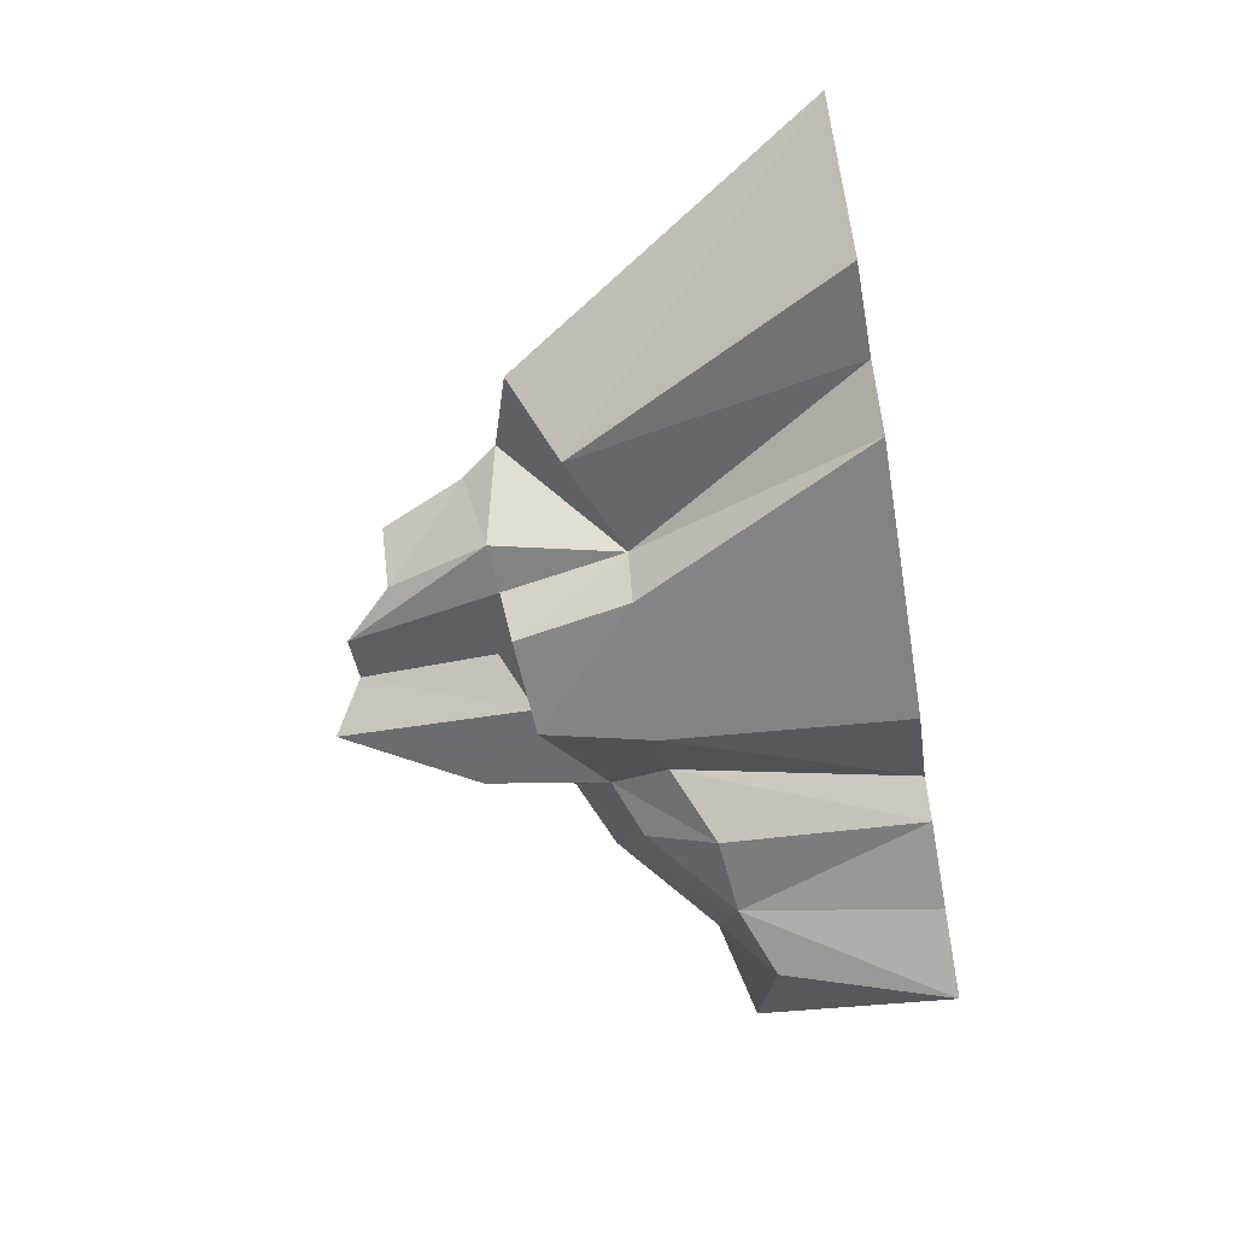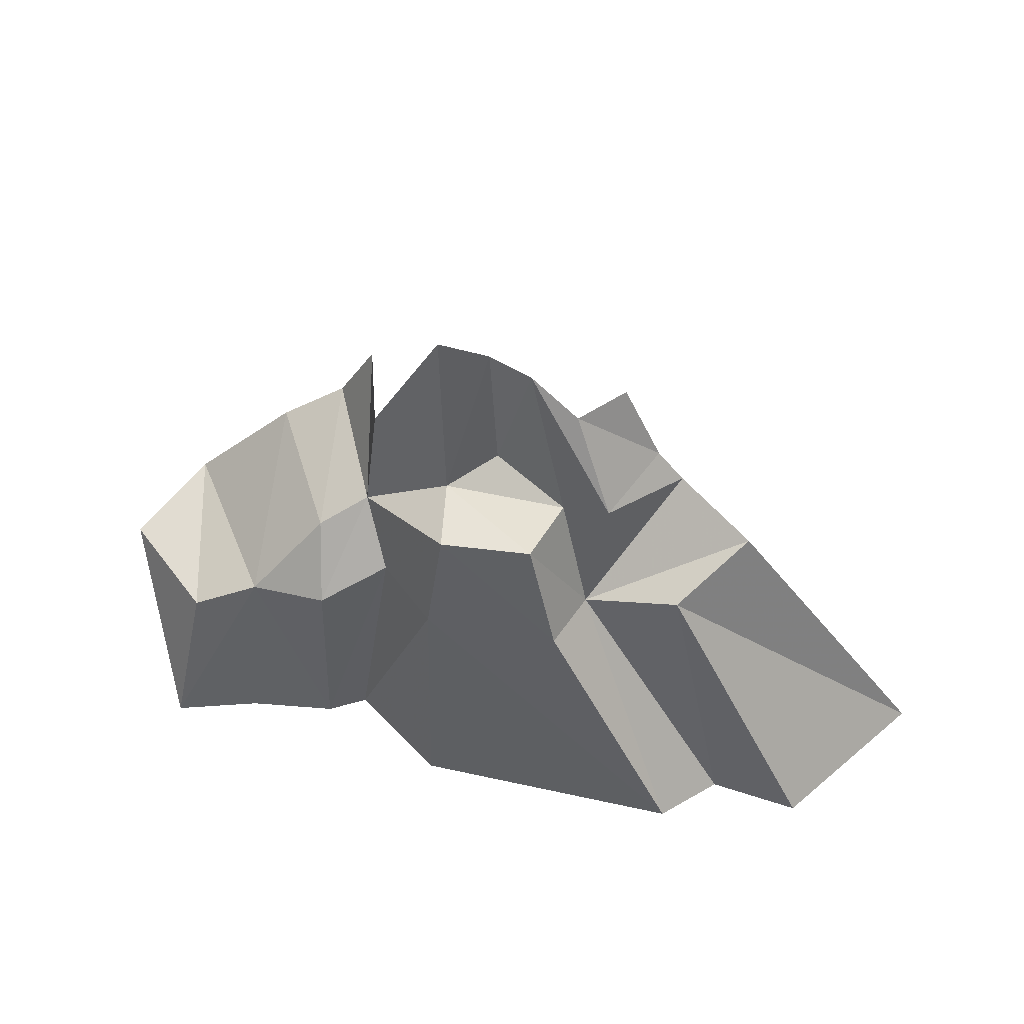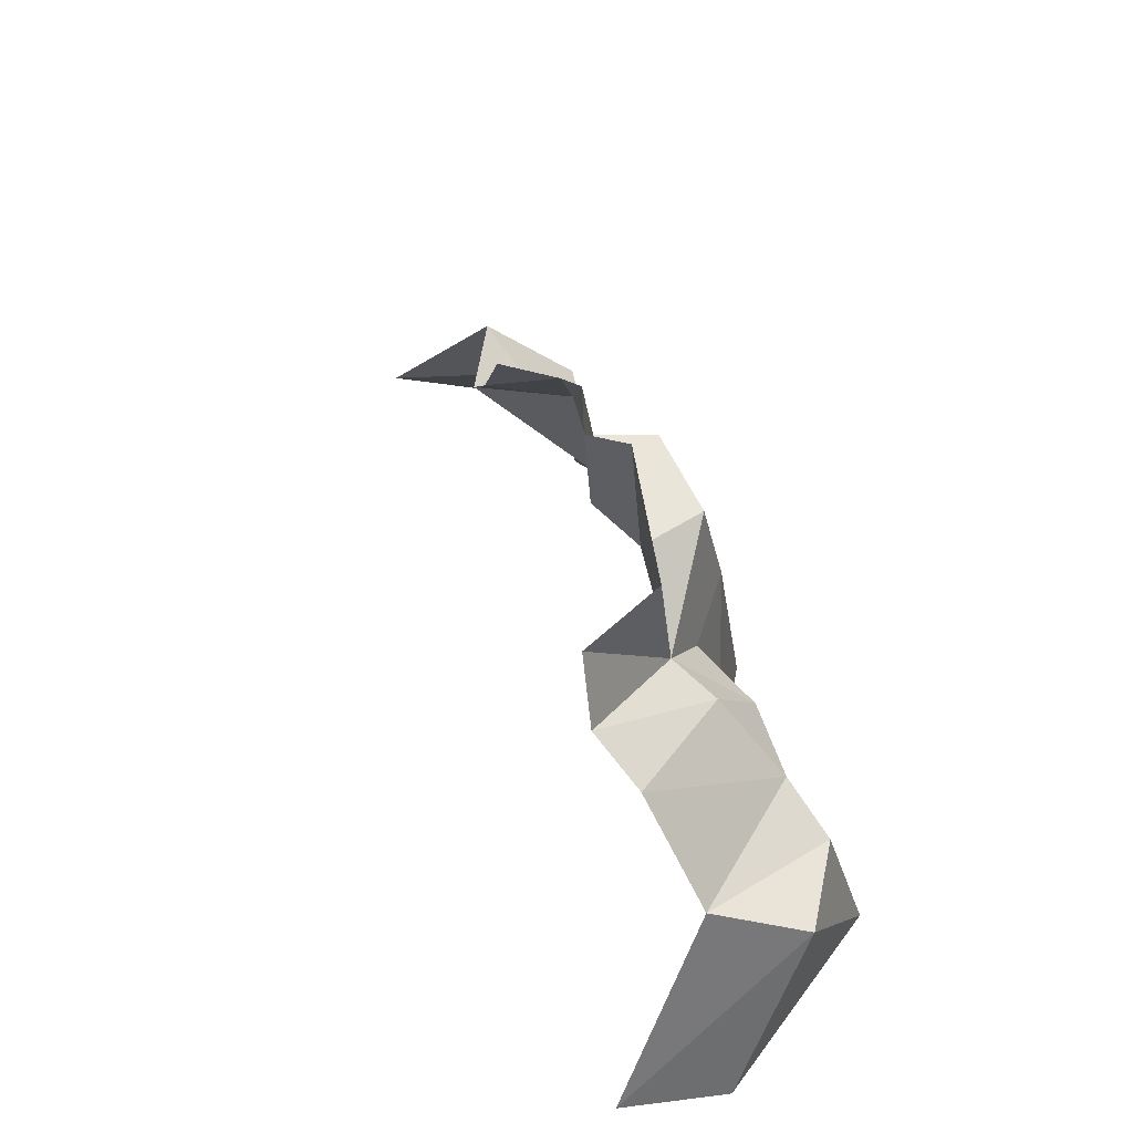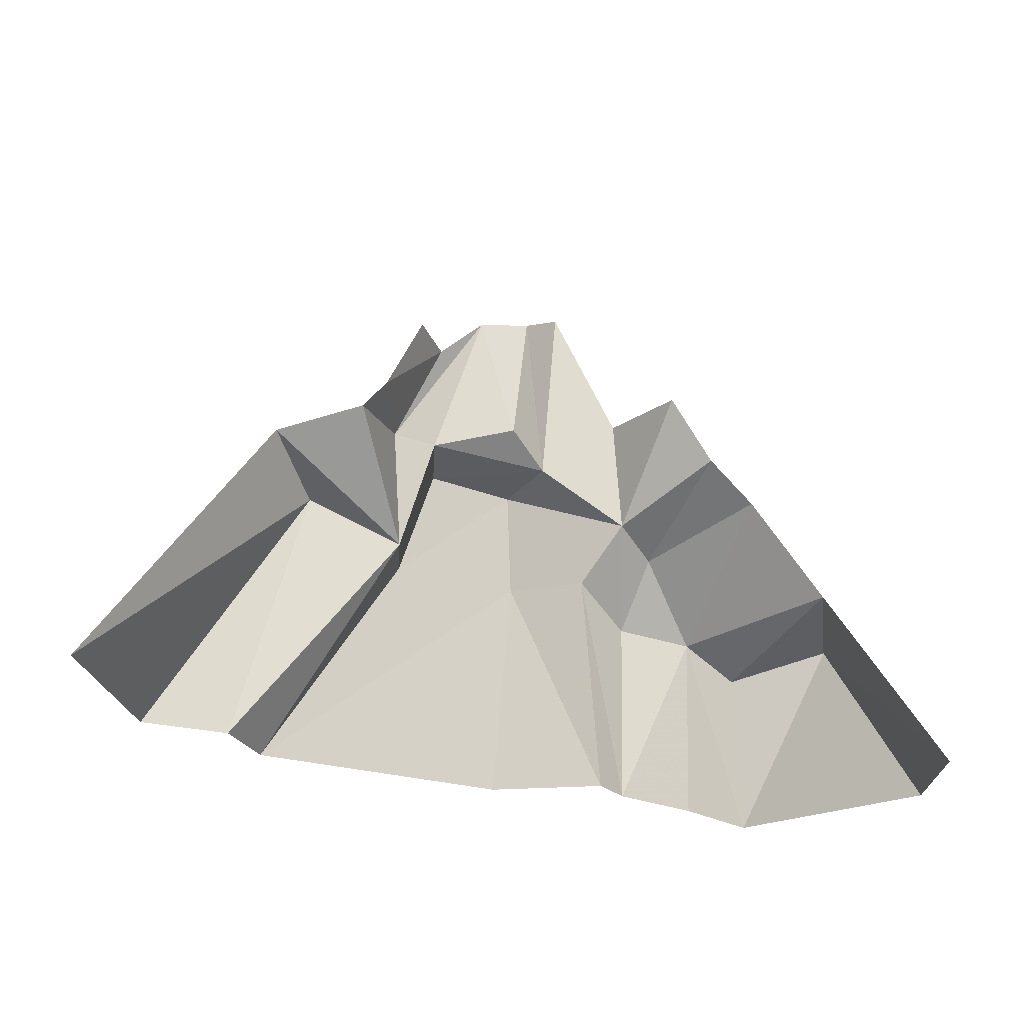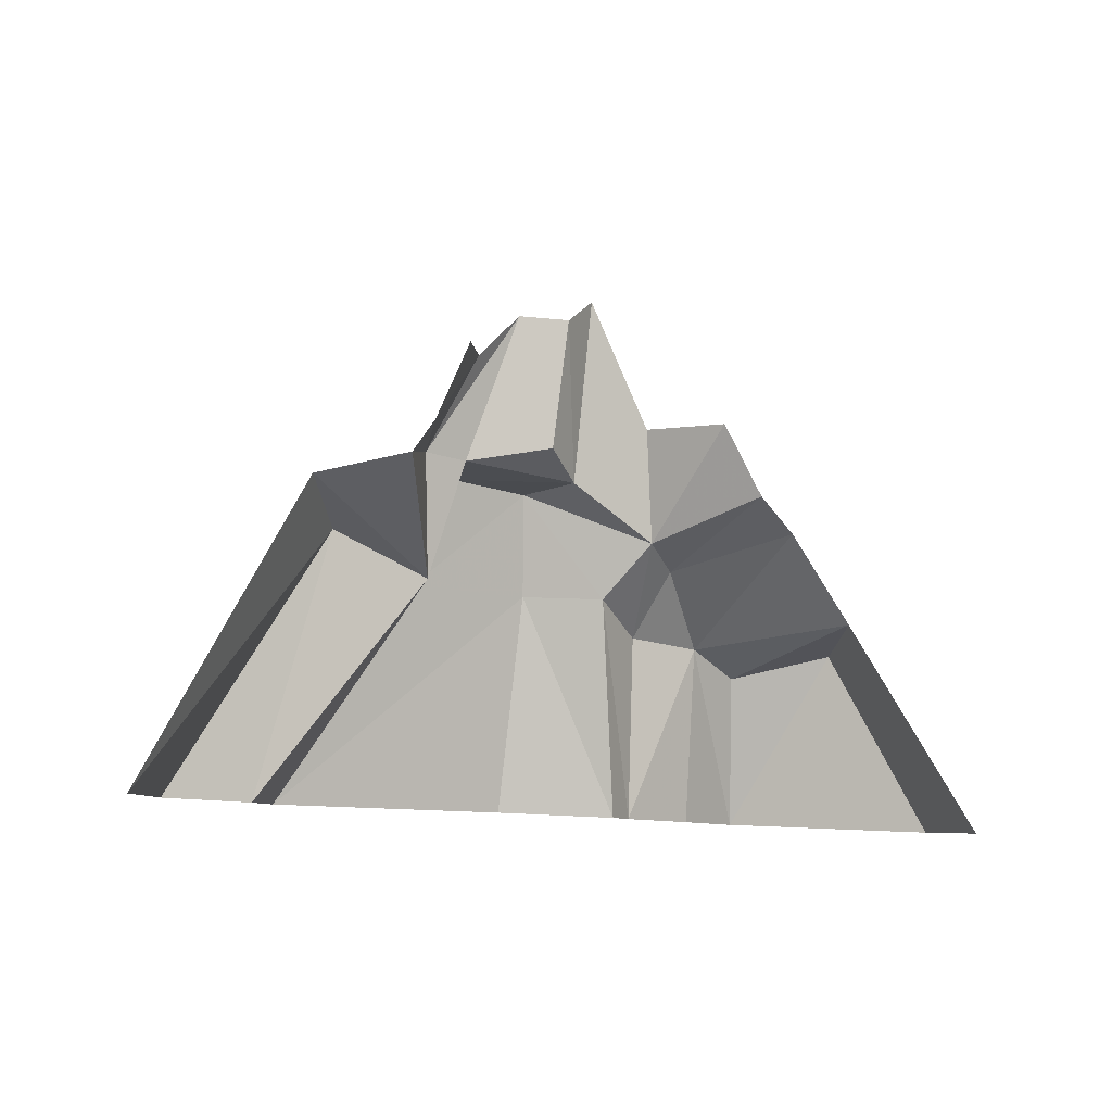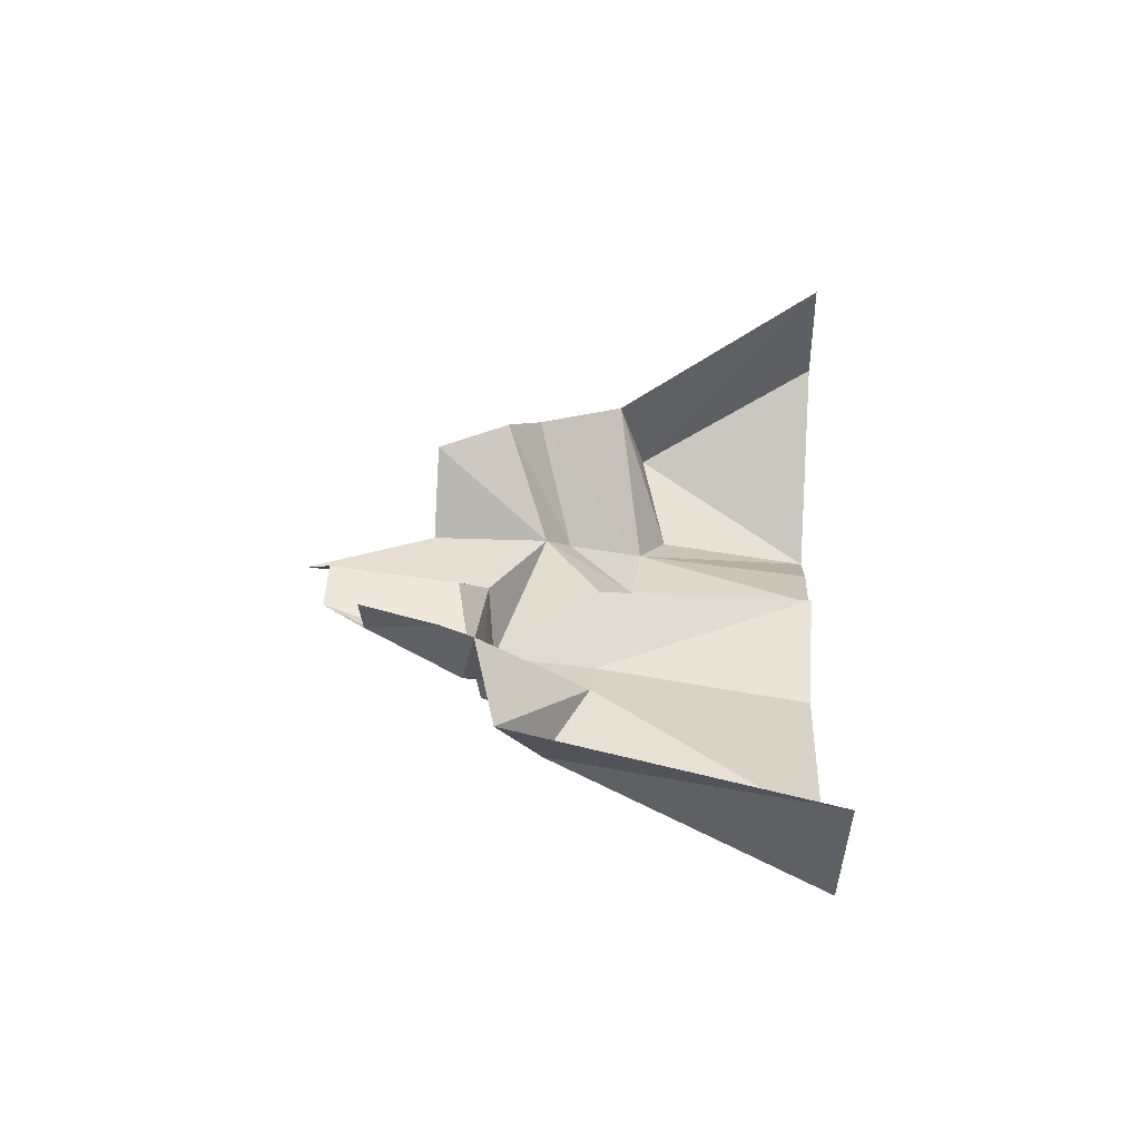
<metadata>
{"format":"obj","ext":"obj","renderer":"f3d","projection":"perspective","resolution":1024,"background":"white","views":[{"elev":-74.6,"azim":-81.8,"up":"+Z"},{"elev":50.5,"azim":-176.5,"up":"+Y"},{"elev":57.8,"azim":55.1,"up":"+Y"},{"elev":-26.3,"azim":-32.3,"up":"+Y"},{"elev":-7.3,"azim":-45.0,"up":"+Y"},{"elev":16.0,"azim":-88.8,"up":"+Z"}]}
</metadata>
<code>
g Straight1_Large_Rocks87
v -1396 -903 -114.2
v -678.9 -210.4 -271.1
v -865.2 -102 -124
v -1060 -903.4 -464.8
v -834 -914.1 -390.8
v -431.2 -326.3 -179.9
v -680.5 -45.19 39.46
v -682.9 -915.7 -499.4
v 2.509 -335.4 -267.9
v -349.6 -324.5 -328.9
v 3.08 -932.7 -365.4
v -37.29 -56.72 -223.2
v -278.5 -35.26 -258.6
v 225.6 -947.1 -134.5
v 138 -345.3 -87.42
v -431.2 -326.3 -179.9
v -834 -914.1 -390.8
v 196.6 -195.4 44.42
v -37.5 -44.77 -26.71
v -360 -12.53 -111.8
v -173.8 27.17 28.51
v 785.8 -963.9 -187
v 893 -473.3 109.4
v 699.3 -537.8 -101.5
v 976.3 -987.5 384.9
v 836.7 -991 651.5
v 723.9 -404 316.1
v 523.2 -462.3 -90.47
v 462.2 -171 328.2
v 327.9 -259.6 -6.108
v 320.5 -438.4 -145.1
v 328.3 -949.3 -172.1
v 559.1 -957.3 -160.3
v 138 -345.3 -87.42
v 225.6 -947.1 -134.5
v 196.6 -195.4 44.42
v 296.1 -87.13 356.8
v -680.5 -45.19 39.46
v -482.1 -0.7808 -133.8
v -611.3 45.03 48
v -431.2 -326.3 -179.9
v -360 -12.53 -111.8
v 196.6 -195.4 44.42
v 195.3 104.5 314.3
v 160.7 117.4 61.36
v 296.1 -87.13 356.8
v -21.86 451.9 26.43
v -37.5 -44.77 -26.71
v -151.6 373.5 66.91
v -173.8 27.17 28.51
v -265.6 377.9 -6.857
v -360 -12.53 -111.8
v -482.1 -0.7808 -133.8
v -389.5 256.6 -30.57
v -611.3 45.03 48
v -512.8 257.6 70.55
g Straight1_Large_Rocks87_0
f 3 2 1
f 2 4 1
f 4 2 5
f 2 6 5
f 2 3 6
f 3 7 6
f 10 9 8
f 9 11 8
f 12 9 10
f 13 12 10
f 11 9 14
f 9 15 14
f 9 12 15
f 10 8 16
f 10 16 13
f 8 17 16
f 12 18 15
f 19 12 13
f 18 12 19
f 20 19 13
f 16 20 13
f 21 19 20
f 24 23 22
f 23 25 22
f 25 23 26
f 23 27 26
f 23 24 27
f 24 28 27
f 24 22 28
f 29 27 28
f 30 29 28
f 28 31 30
f 31 28 32
f 28 33 32
f 22 33 28
f 31 32 34
f 32 35 34
f 30 31 36
f 31 34 36
f 29 30 37
f 30 36 37
f 40 39 38
f 39 41 38
f 39 42 41
f 45 44 43
f 44 46 43
f 45 43 47
f 43 48 47
f 49 47 48
f 50 49 48
f 49 50 51
f 50 52 51
f 51 52 53
f 54 51 53
f 54 53 55
f 56 54 55

</code>
